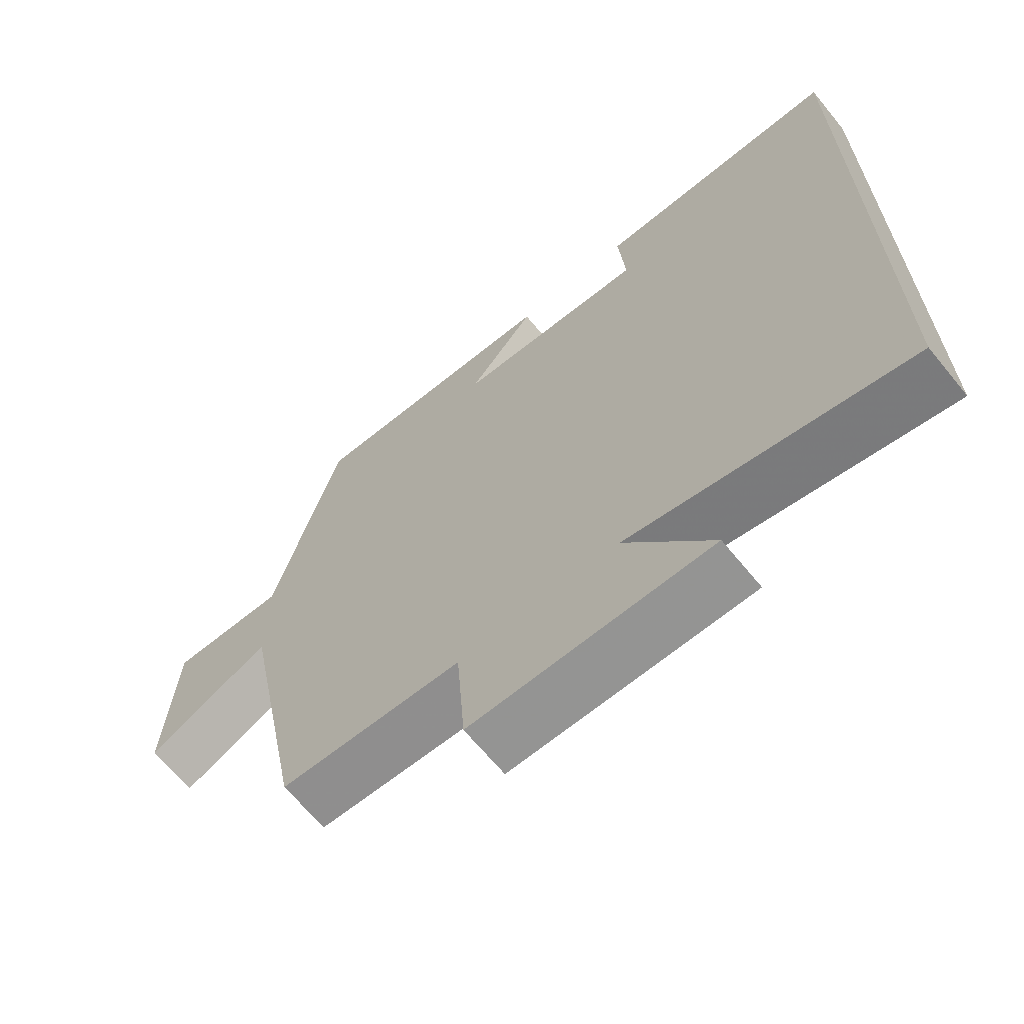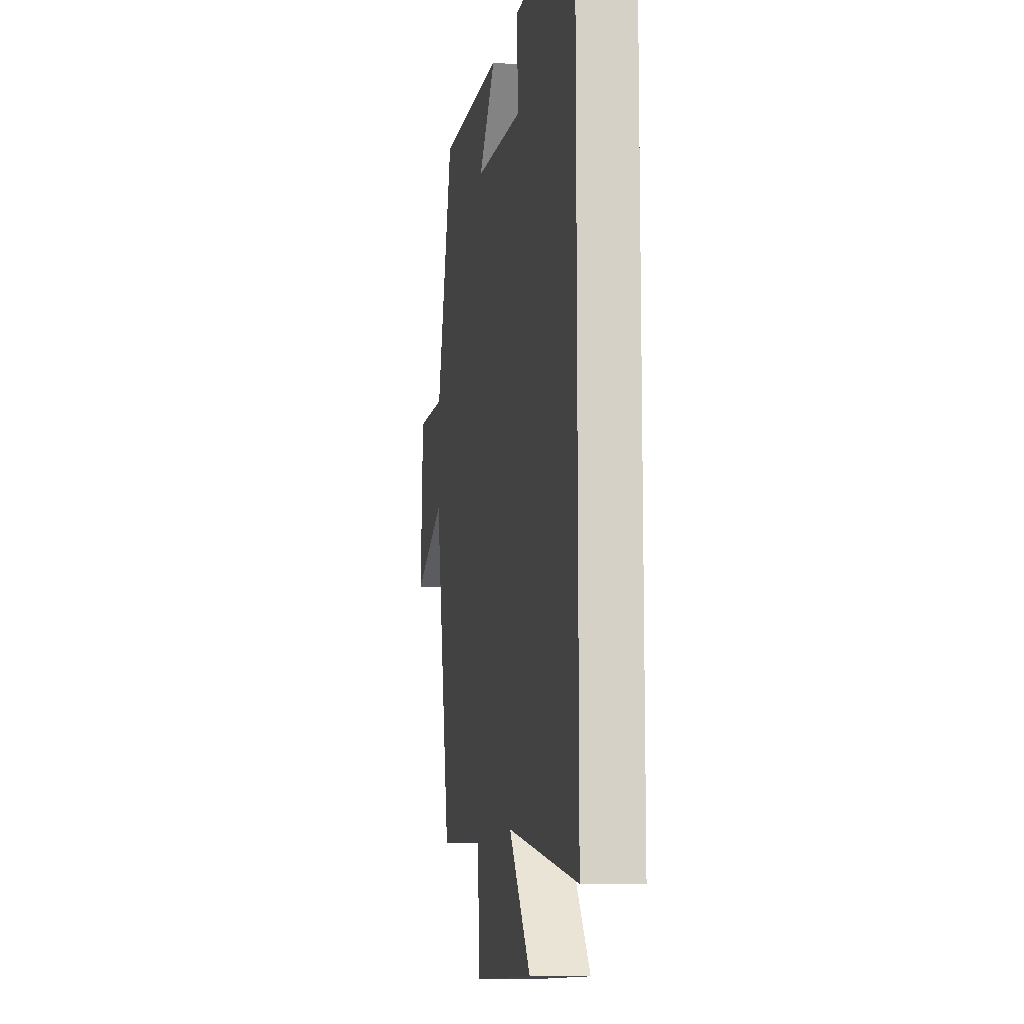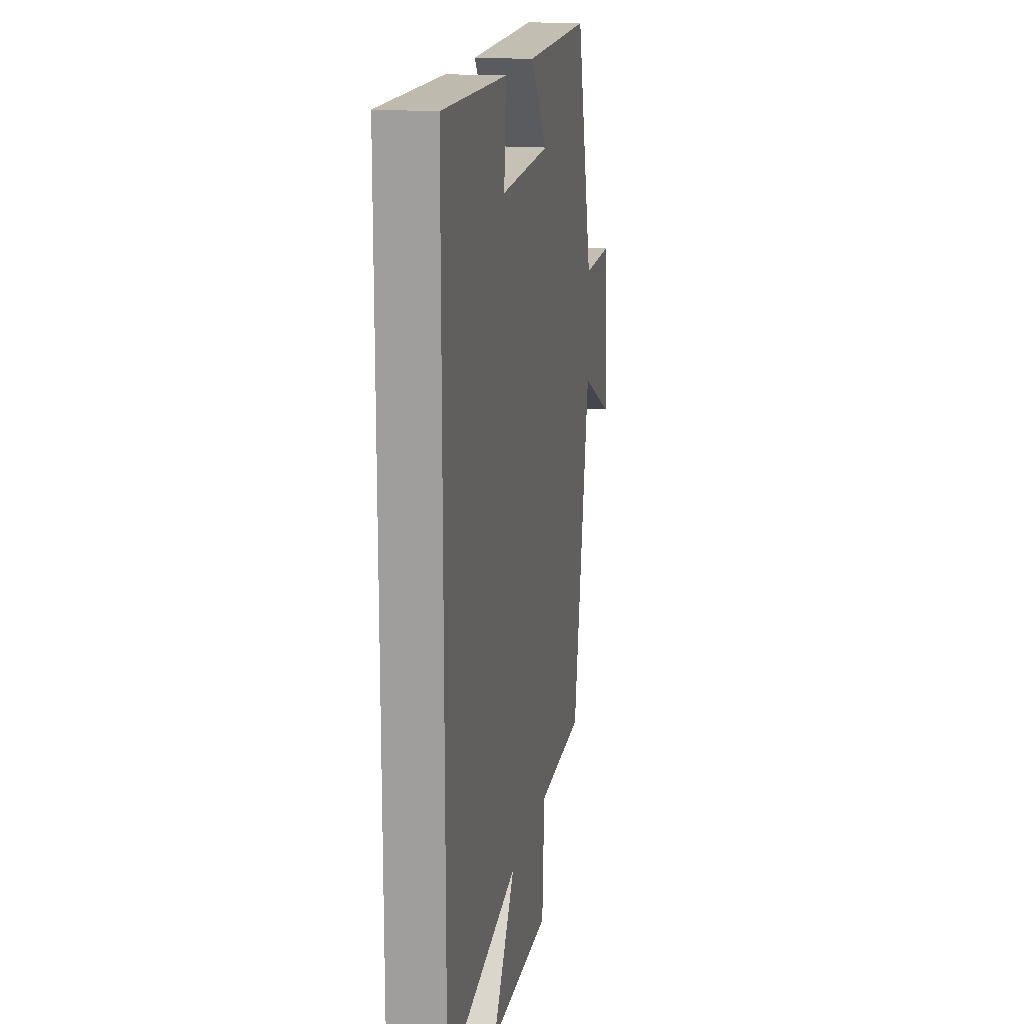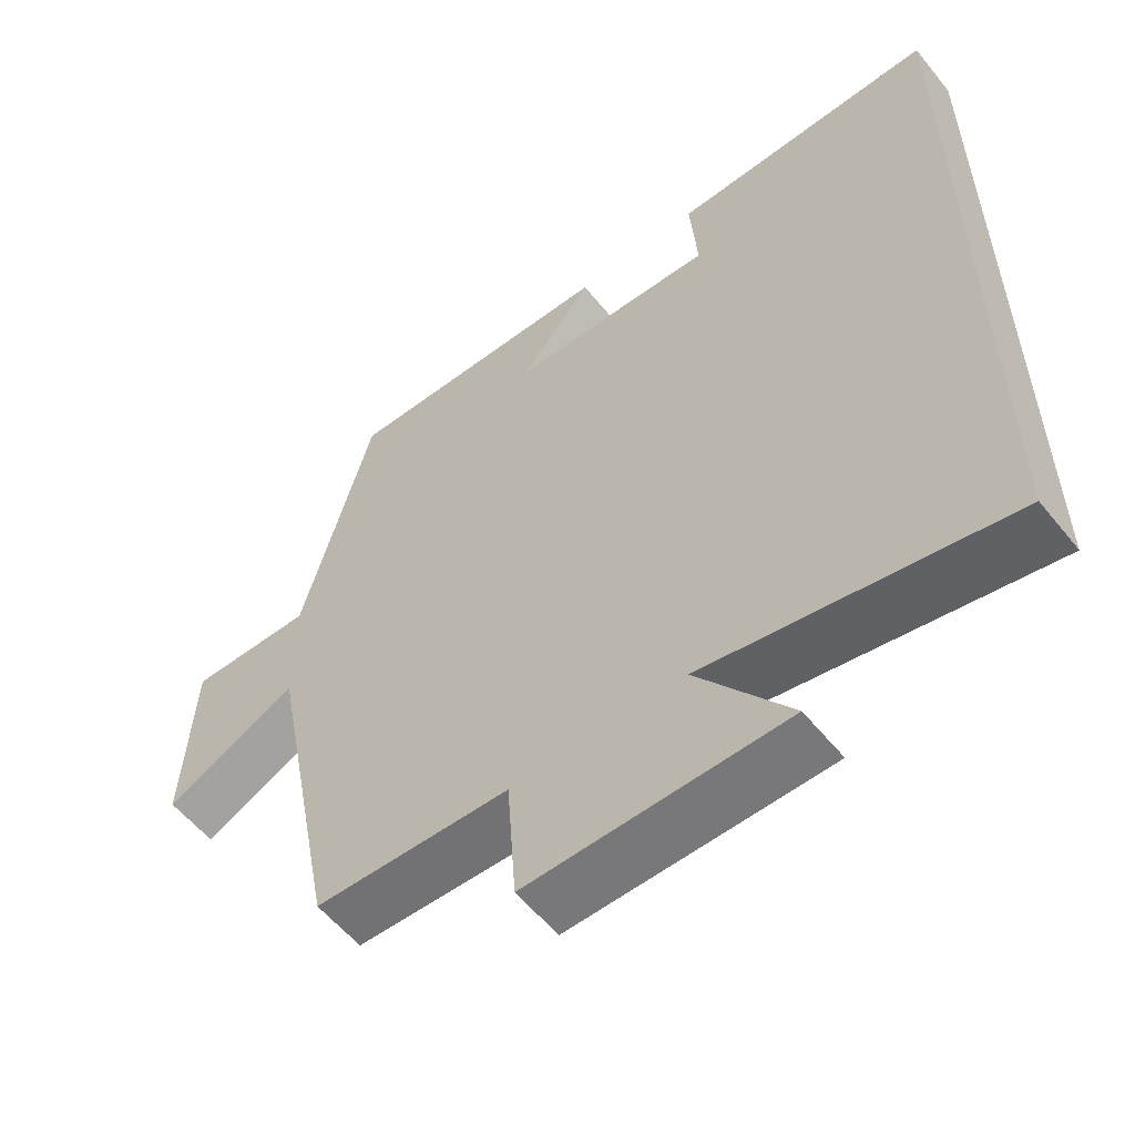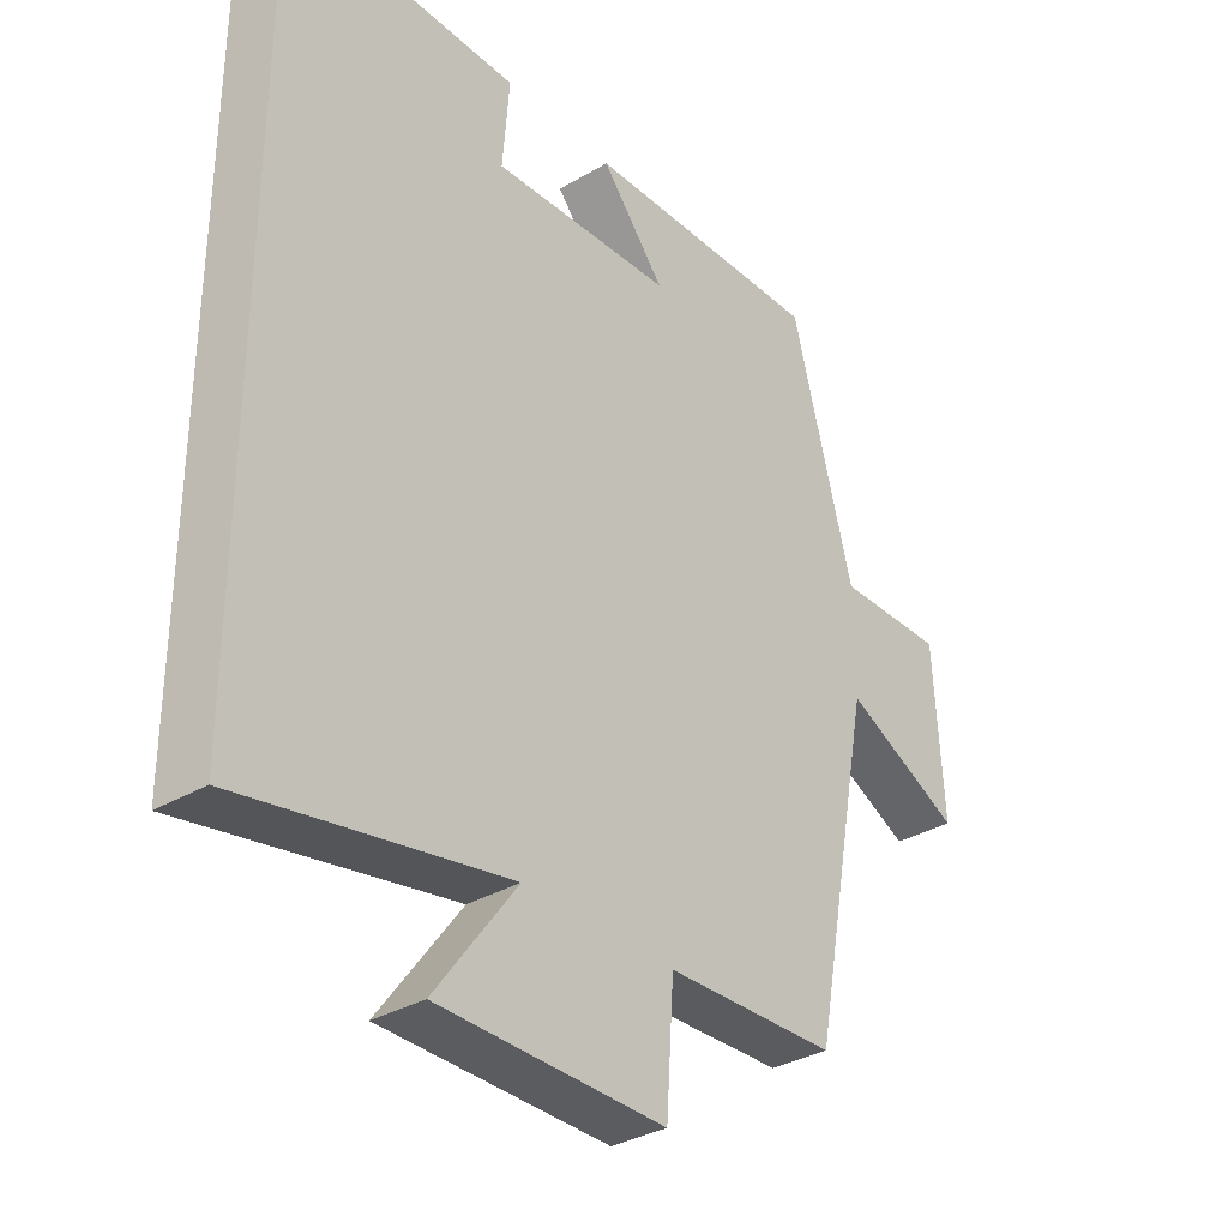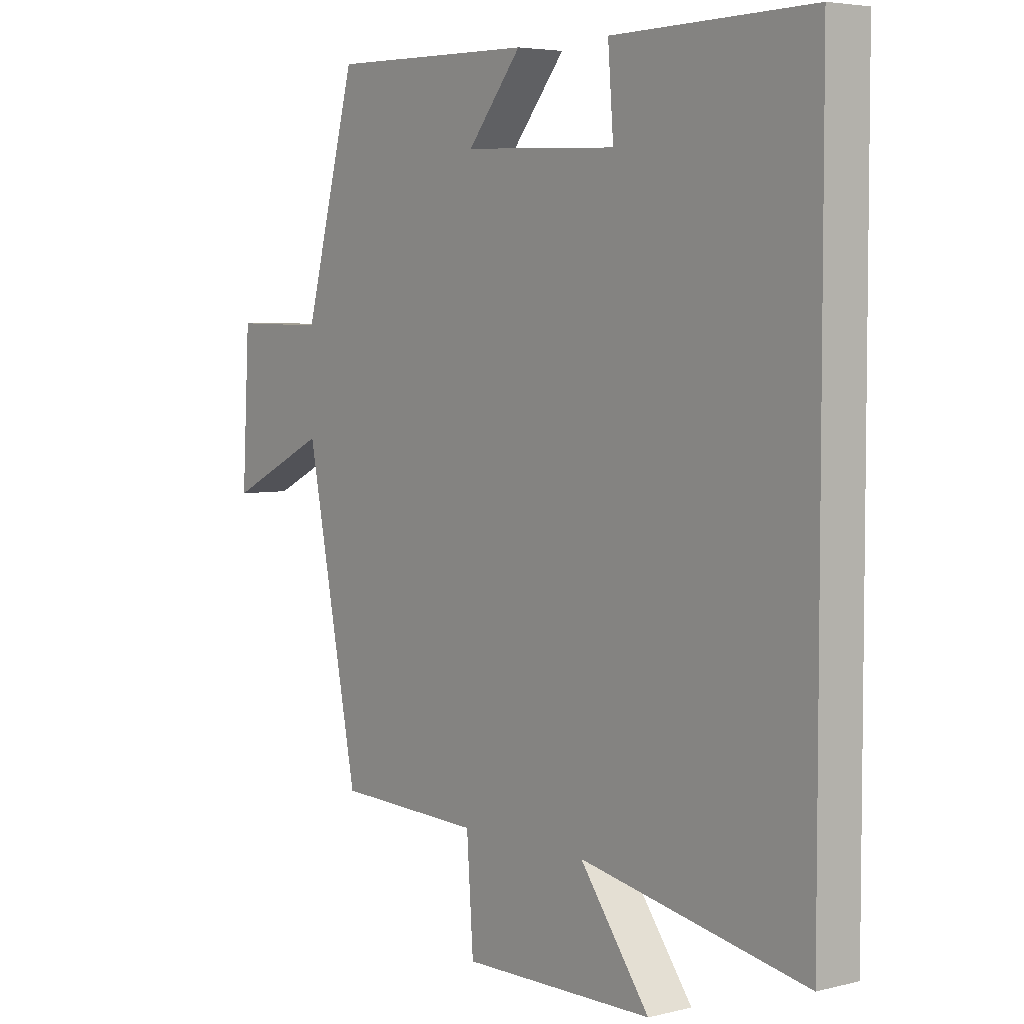
<metadata>
{"format":"obj","ext":"obj","renderer":"f3d","projection":"perspective","resolution":1024,"background":"white","views":[{"elev":-66.5,"azim":-140.6,"up":"+Z"},{"elev":-10.4,"azim":-100.1,"up":"+Z"},{"elev":16.5,"azim":-79.6,"up":"+Z"},{"elev":-57.0,"azim":-141.5,"up":"+Z"},{"elev":-33.6,"azim":-51.1,"up":"+Z"},{"elev":4.7,"azim":-128.1,"up":"+Z"}]}
</metadata>
<code>
v 0.405 0.07 0.507
v 0.5 0.07 0.153
v 0.667 0.07 0.155
v 0.681 0.07 -0.093
v 0.5 0.07 -0.005
v 0.405 0.07 -0.491
v 0.141 0.07 -0.5
v 0.129 0.07 -0.675
v -0.219 0.07 -0.671
v -0.093 0.07 -0.5
v -0.5 0.07 -0.578
v -0.5 0.07 0.506
v -0.139 0.07 0.5
v -0.149 0.07 0.368
v 0.131 0.07 0.38
v 0.033 0.07 0.5
v 0.405 0 0.507
v 0.5 0 0.153
v 0.667 0 0.155
v 0.681 0 -0.093
v 0.5 0 -0.005
v 0.405 0 -0.491
v 0.141 0 -0.5
v 0.129 0 -0.675
v -0.219 0 -0.671
v -0.093 0 -0.5
v -0.5 0 -0.578
v -0.5 0 0.506
v -0.139 0 0.5
v -0.149 0 0.368
v 0.131 0 0.38
v 0.033 0 0.5
f 15 16 1 2
f 14 15 2
f 11 12 13 14
f 10 11 14 2
f 7 8 9 10
f 5 6 7 10
f 5 10 2 3
f 3 4 5
f 18 17 32 31
f 18 31 30
f 30 29 28 27
f 18 30 27 26
f 26 25 24 23
f 26 23 22 21
f 19 18 26 21
f 21 20 19
f 1 17 18 2
f 2 18 19 3
f 3 19 20 4
f 4 20 21 5
f 5 21 22 6
f 6 22 23 7
f 7 23 24 8
f 8 24 25 9
f 9 25 26 10
f 10 26 27 11
f 11 27 28 12
f 12 28 29 13
f 13 29 30 14
f 14 30 31 15
f 15 31 32 16
f 16 32 17 1

</code>
